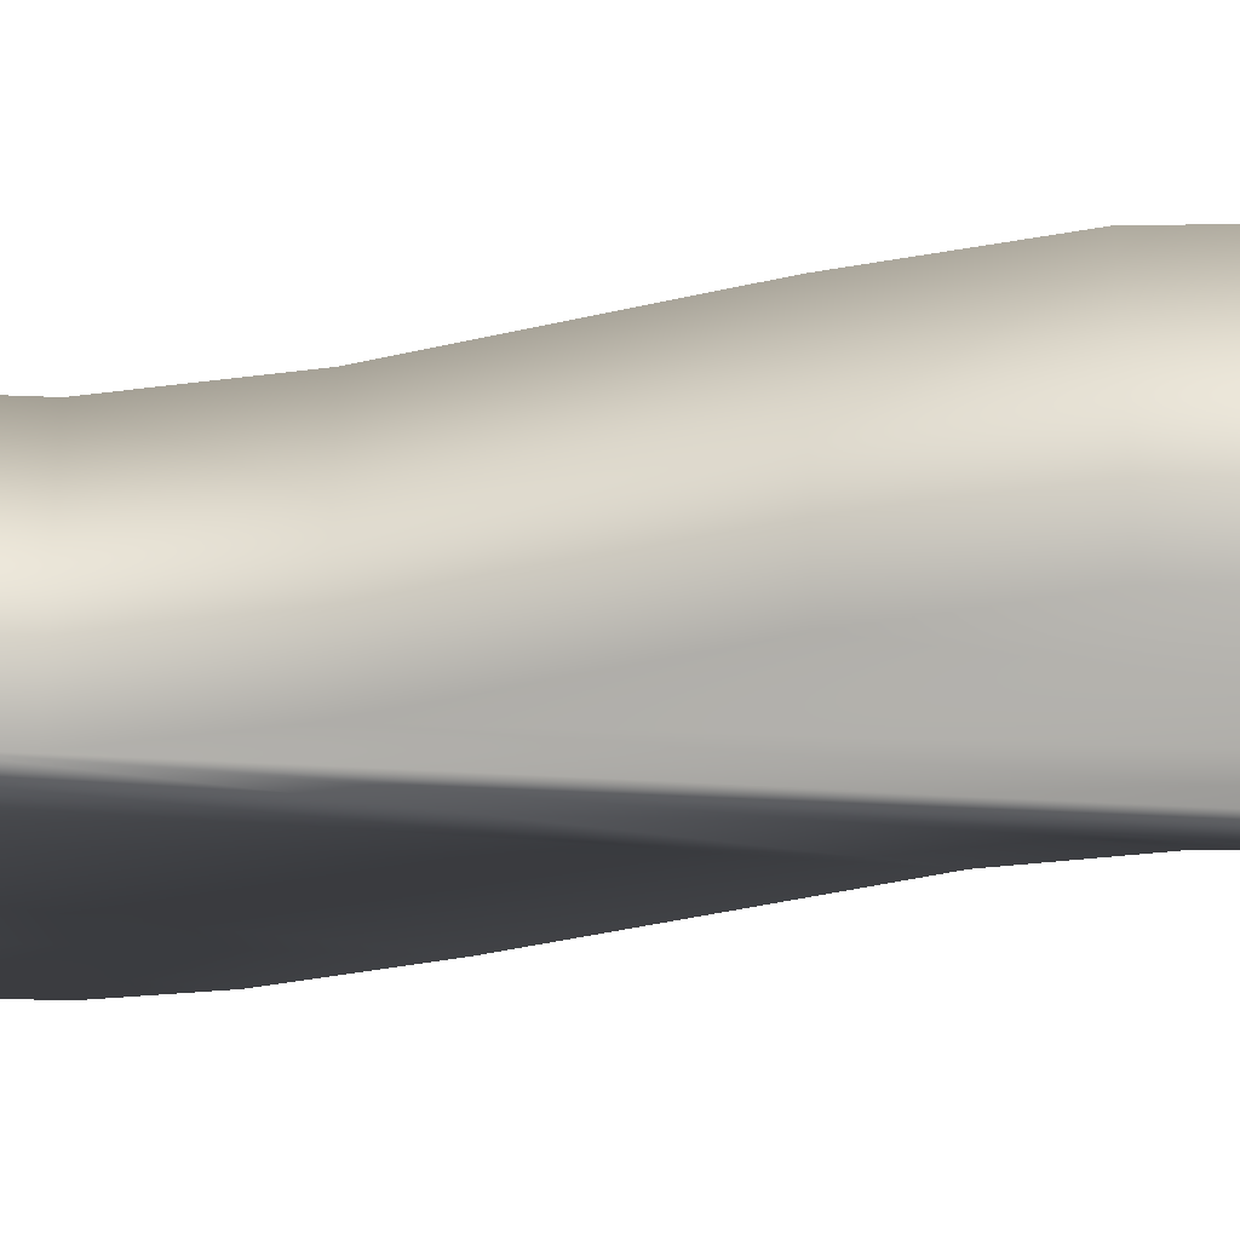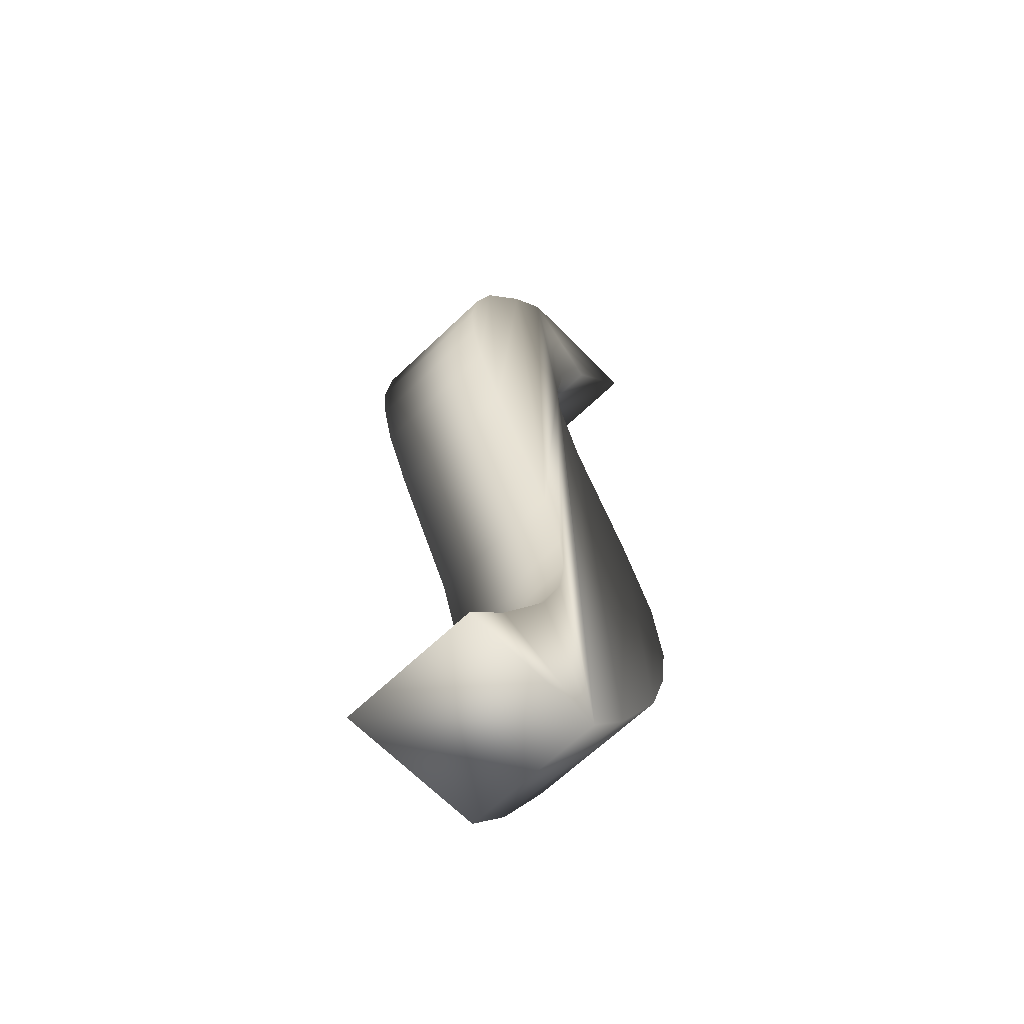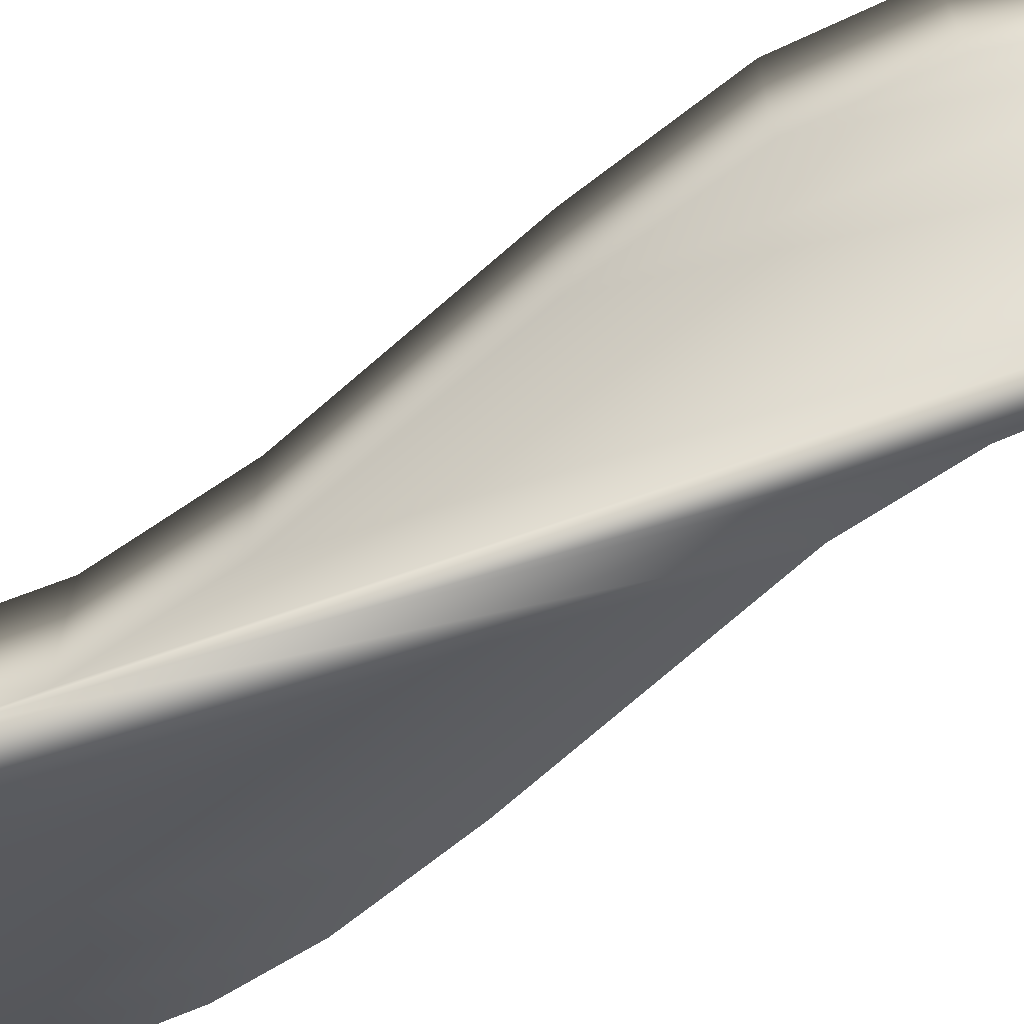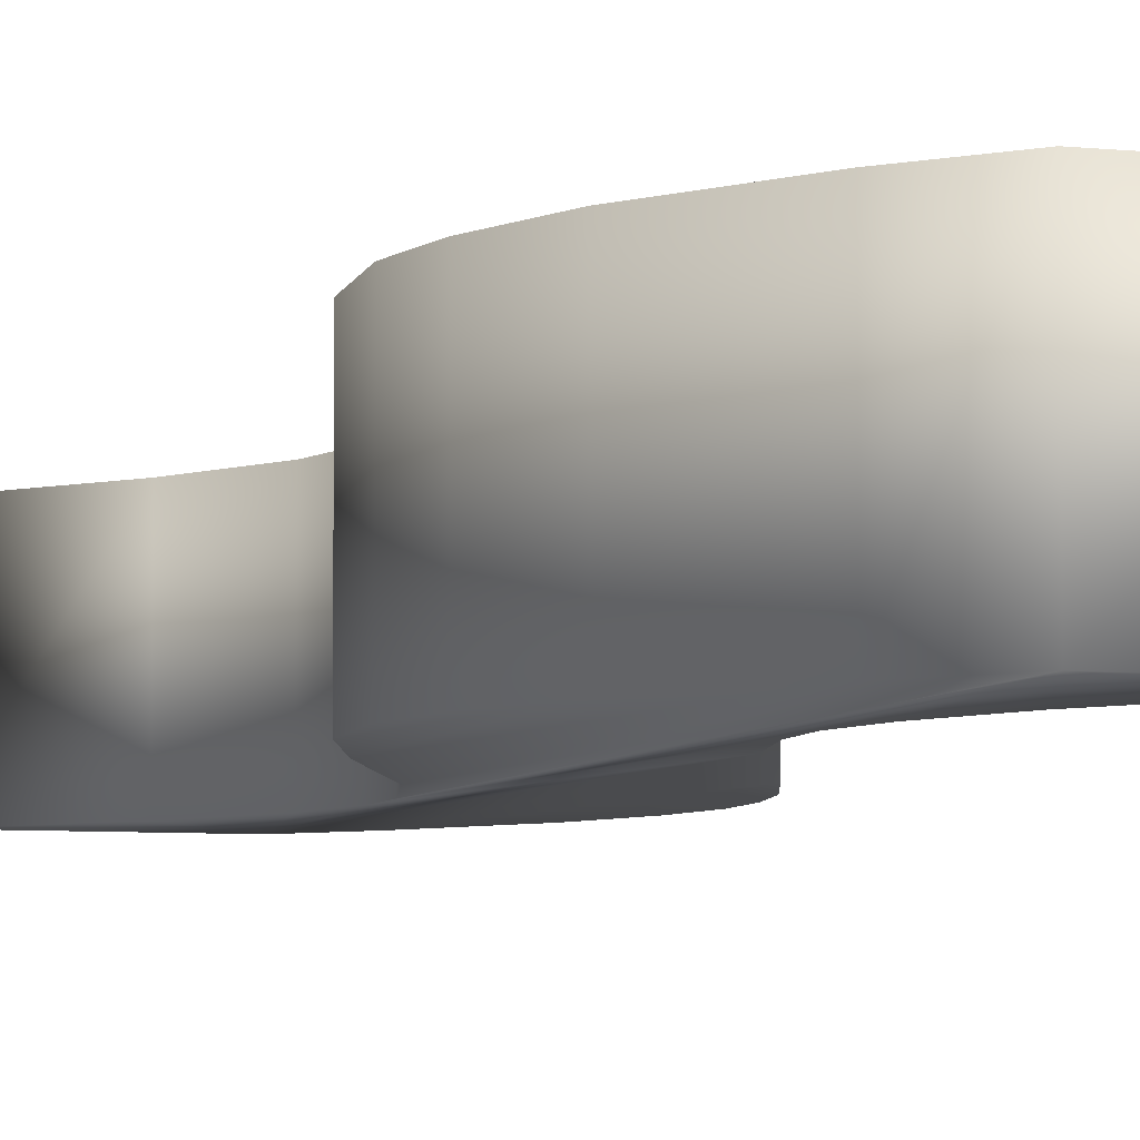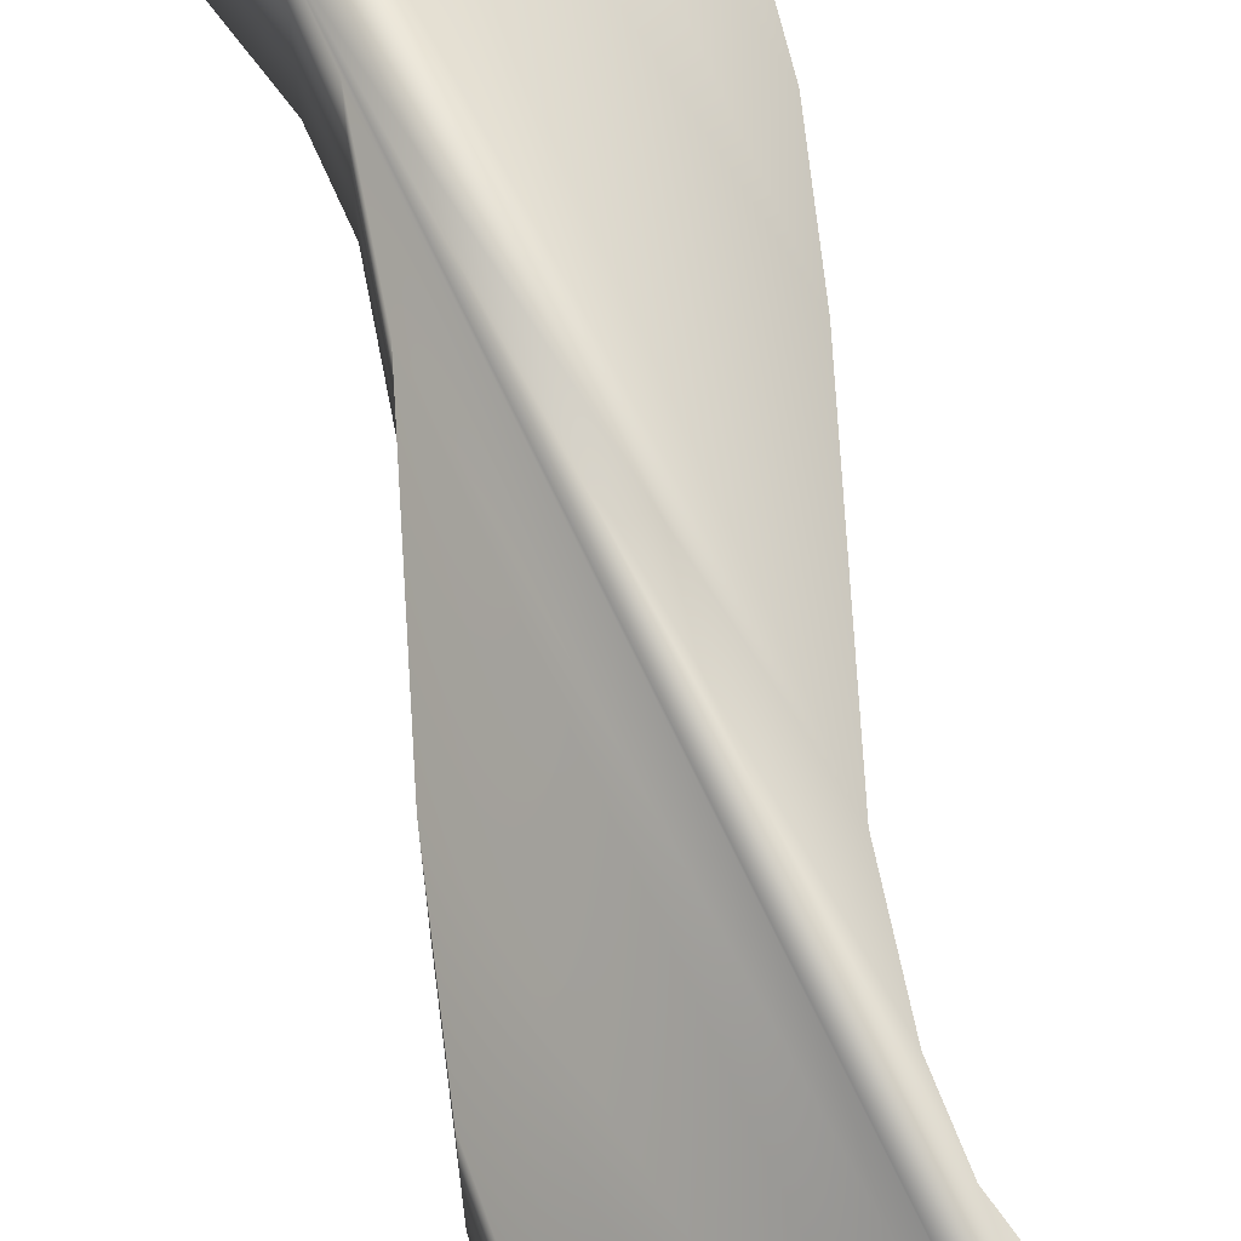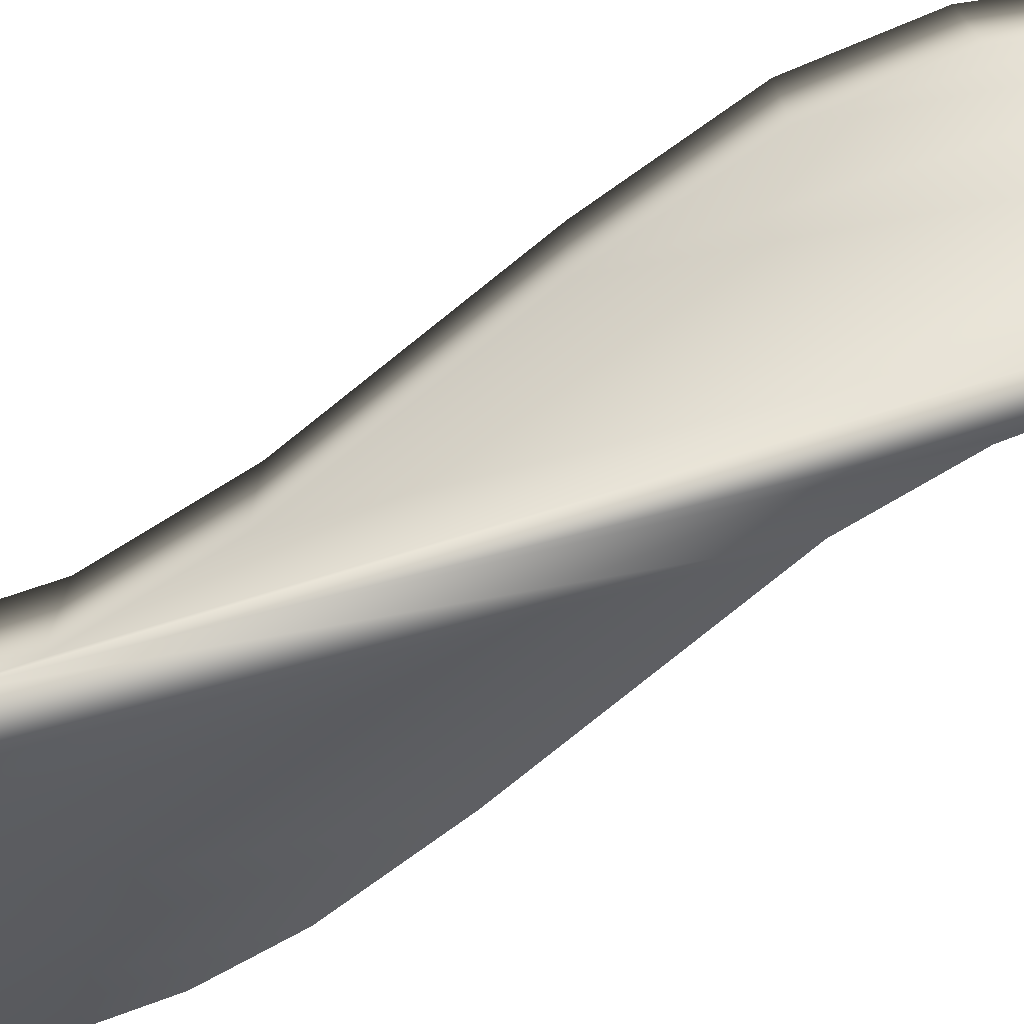
<metadata>
{"format":"obj","ext":"obj","renderer":"f3d","projection":"perspective","resolution":1024,"background":"white","views":[{"elev":-36.7,"azim":83.7,"up":"+Y"},{"elev":-64.5,"azim":-45.9,"up":"+Z"},{"elev":-72.8,"azim":107.4,"up":"+Y"},{"elev":-5.5,"azim":160.9,"up":"+Y"},{"elev":71.4,"azim":152.8,"up":"+Y"},{"elev":-77.9,"azim":105.1,"up":"+Y"}]}
</metadata>
<code>
v  68.63 40 267.5
v  29.55 40 211.8
v  7.963 40 166
v  2.034 40 131.9
v  3.609 40 103.6
v  18.09 40 53.93
v  53.62 40 -27.21
v  72.79 40 -80.08
v  78.29 40 -123.1
v  74.64 40 -153.6
v  62.98 40 -191.2
v  35.8 40 -239.8
v  14 40 -267.5
v  -69 40 -267.5
v  -46.5 40 -238.2
v  -18 40 -190
v  -5.62 40 -155.4
v  -1.711 40 -129.2
v  -4.131 40 -104.4
v  -14.71 40 -65.23
v  -53 40 21.59
v  -68.82 40 63.4
v  -75.86 40 93.13
v  -78.29 40 120.1
v  -74.73 40 151.6
v  -63.29 40 189.7
v  -36.36 40 238.6
v  -14 40 267.5
v  68.63 -40 267.5
v  29.55 -40 211.8
v  7.963 -40 166
v  2.034 -40 131.9
v  3.609 -40 103.6
v  18.09 -40 53.93
v  53.62 -40 -27.21
v  72.79 -40 -80.08
v  78.29 -40 -123.1
v  74.64 -40 -153.6
v  62.98 -40 -191.2
v  35.8 -40 -239.8
v  14 -40 -267.5
v  -69 -40 -267.5
v  -46.5 -40 -238.2
v  -18 -40 -190
v  -5.62 -40 -155.4
v  -1.711 -40 -129.2
v  -4.131 -40 -104.4
v  -14.71 -40 -65.23
v  -53 -40 21.59
v  -68.82 -40 63.39
v  -75.86 -40 93.13
v  -78.29 -40 120.1
v  -74.73 -40 151.6
v  -63.29 -40 189.7
v  -36.36 -40 238.6
v  -14 -40 267.5
o _
g _
f 25 23 24
f 25 22 23
f 26 22 25
f 15 13 14
f 26 21 22
f 27 21 26
f 27 20 21
f 16 13 15
f 28 20 27
f 1 2 28
f 2 3 28
f 3 4 28
f 4 20 28
f 17 13 16
f 4 19 20
f 18 13 17
f 4 18 19
f 4 13 18
f 5 13 4
f 6 13 5
f 6 12 13
f 7 12 6
f 7 11 12
f 8 11 7
f 8 10 11
f 8 9 10
f 53 52 51
f 53 51 50
f 54 53 50
f 43 42 41
f 54 50 49
f 55 54 49
f 55 49 48
f 44 43 41
f 56 55 48
f 29 56 30
f 30 56 31
f 31 56 32
f 32 56 48
f 45 44 41
f 32 48 47
f 46 45 41
f 32 47 46
f 32 46 41
f 33 32 41
f 34 33 41
f 34 41 40
f 35 34 40
f 35 40 39
f 36 35 39
f 36 39 38
f 36 38 37
f 2 1 29 30
f 3 2 30 31
f 5 4 32 33
f 28 27 55 56
f 4 3 31 32
f 8 7 35 36
f 7 6 34 35
f 6 5 33 34
f 20 19 47 48
f 19 18 46 47
f 17 16 44 45
f 18 17 45 46
f 14 13 41 42
f 15 14 42 43
f 21 20 48 49
f 22 21 49 50
f 1 28 56 29
f 16 15 43 44
f 27 26 54 55
f 26 25 53 54
f 9 8 36 37
f 11 10 38 39
f 23 22 50 51
f 10 9 37 38
f 13 12 40 41
f 24 23 51 52
f 25 24 52 53
f 12 11 39 40

</code>
